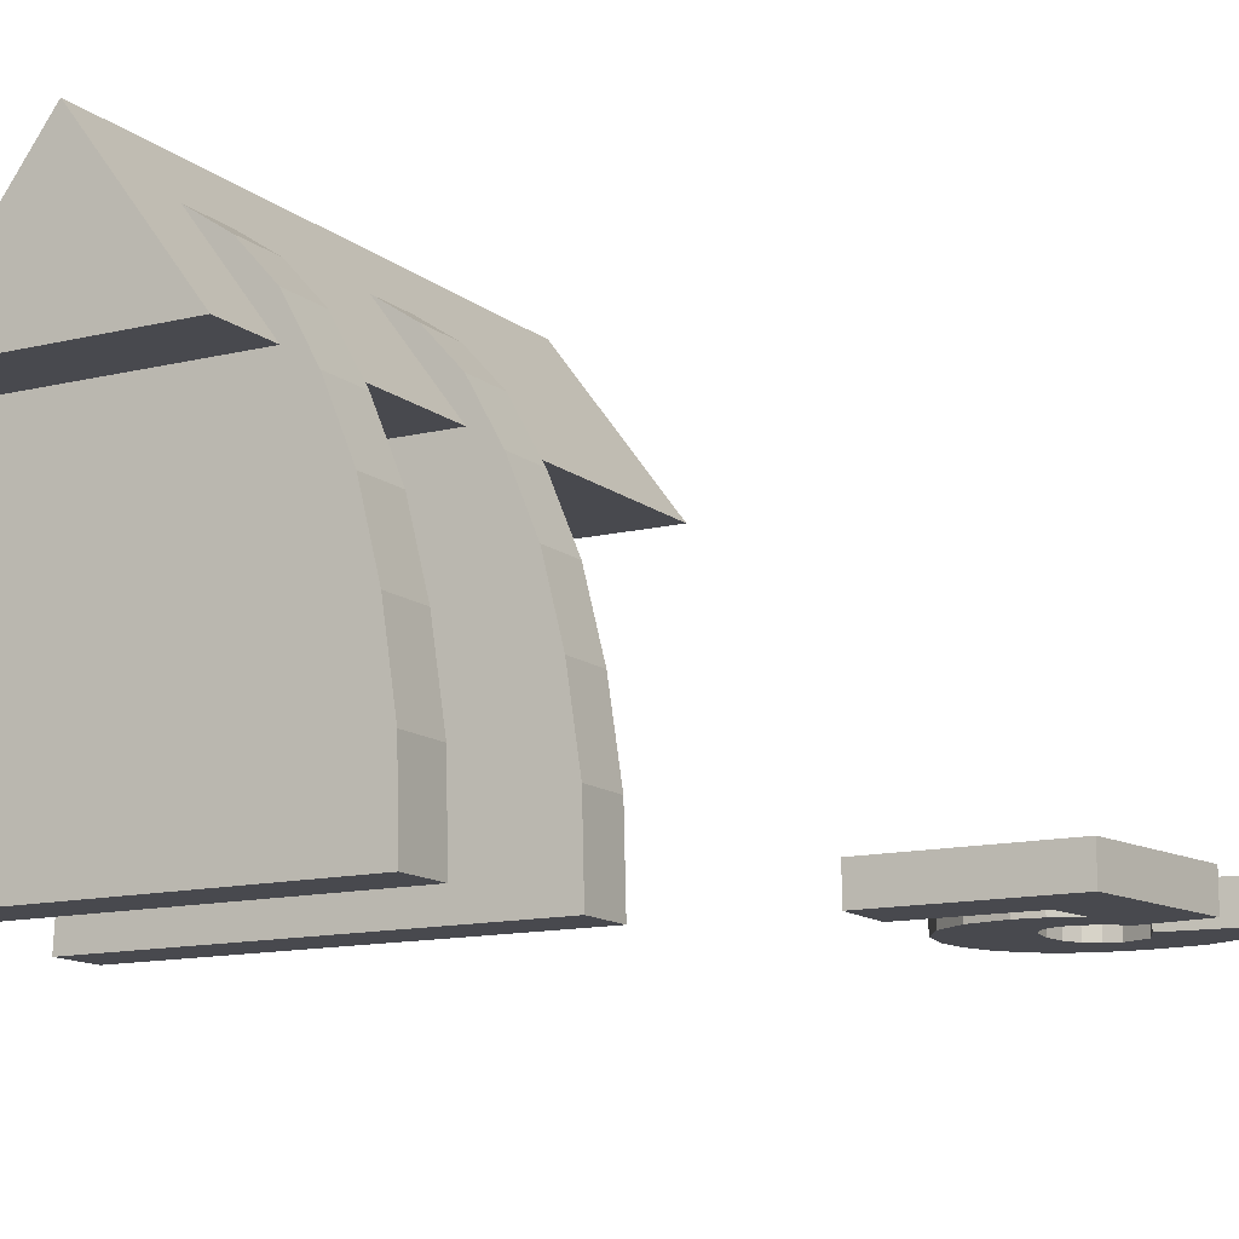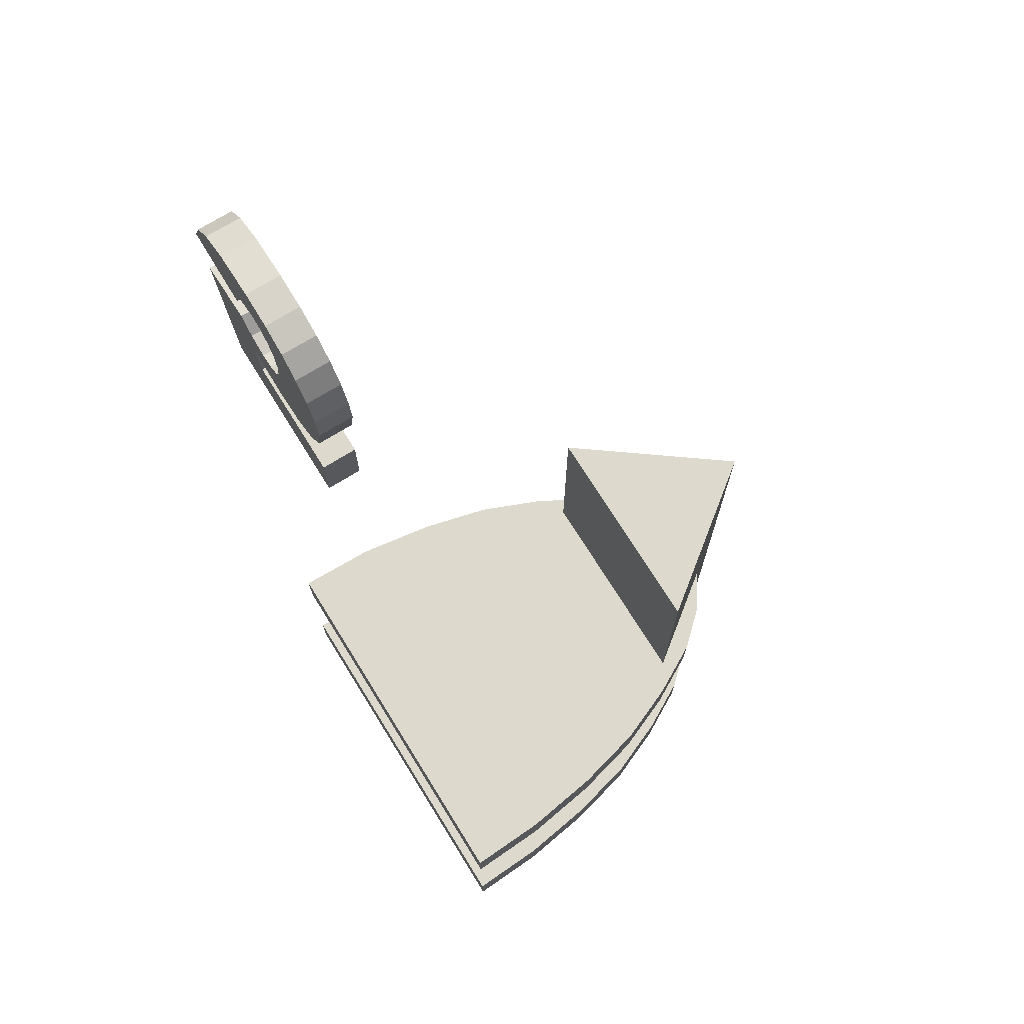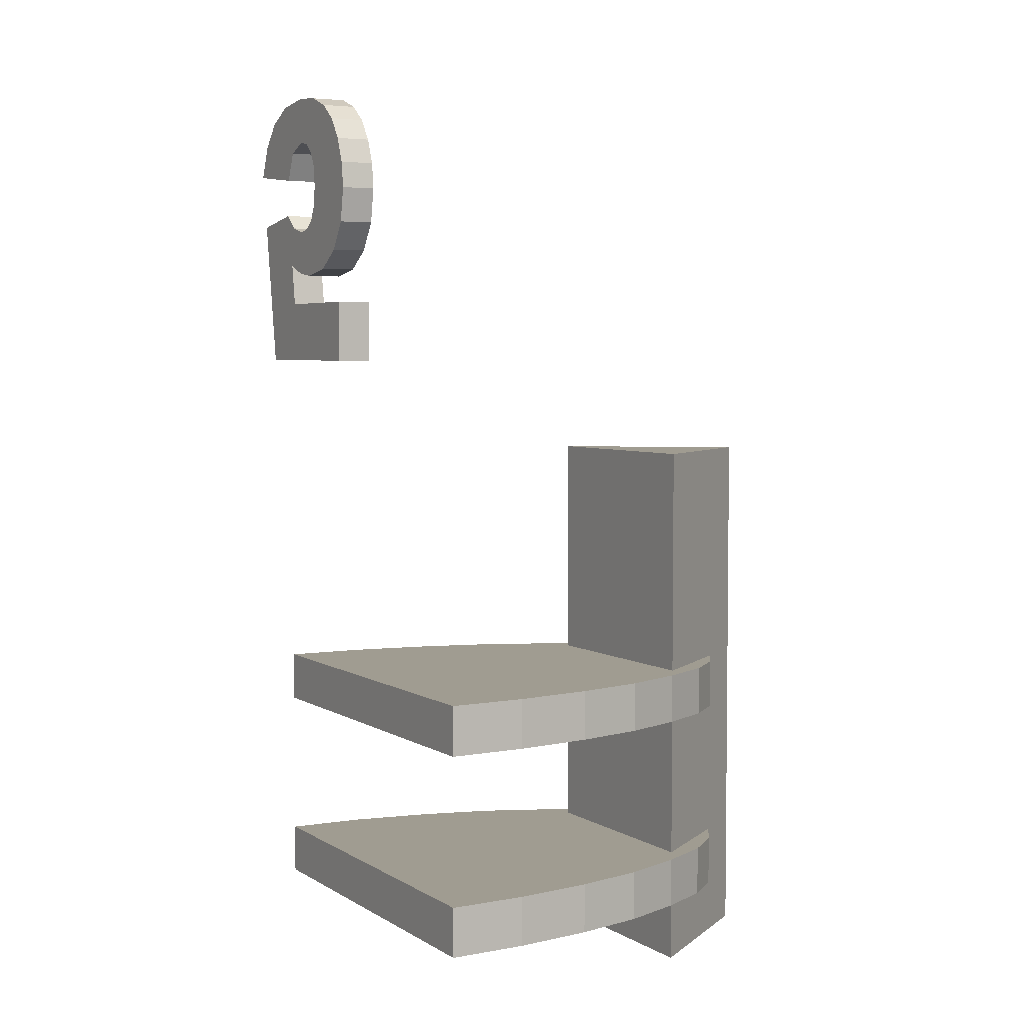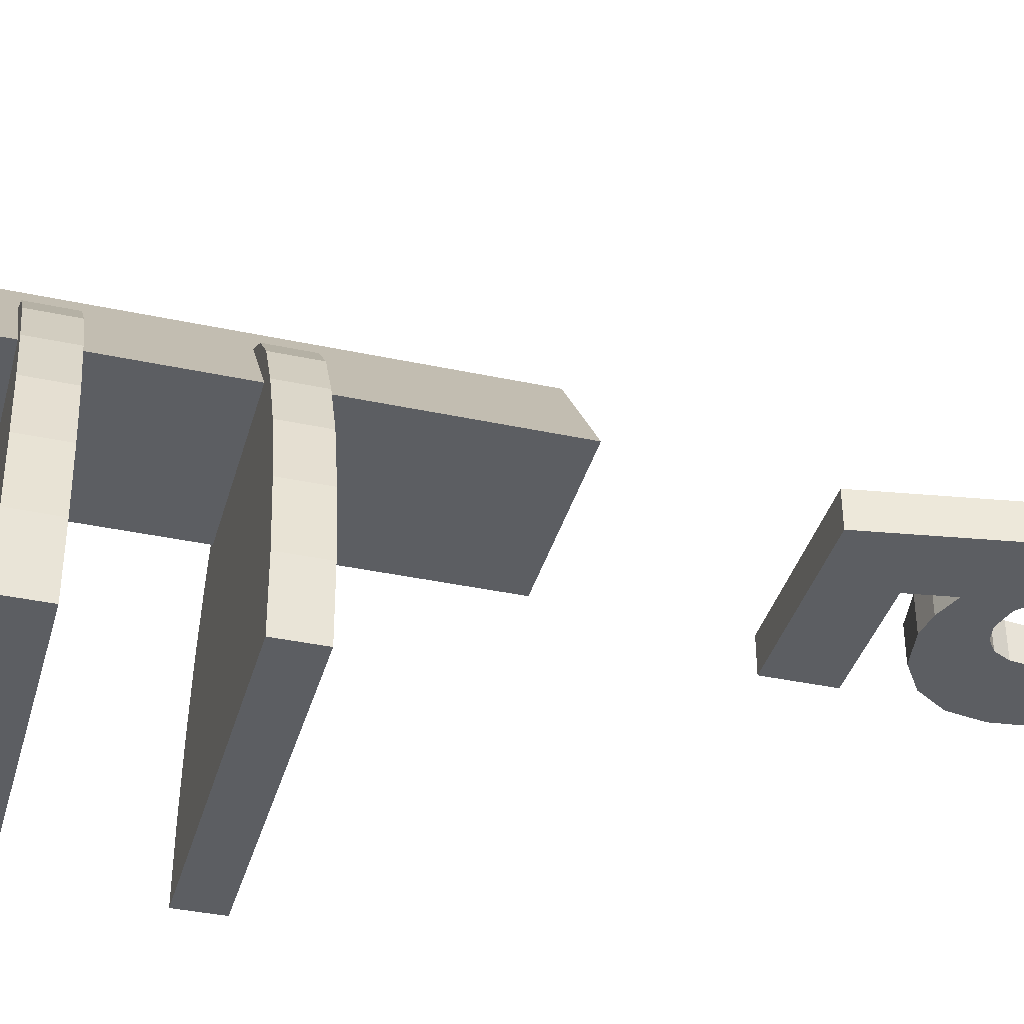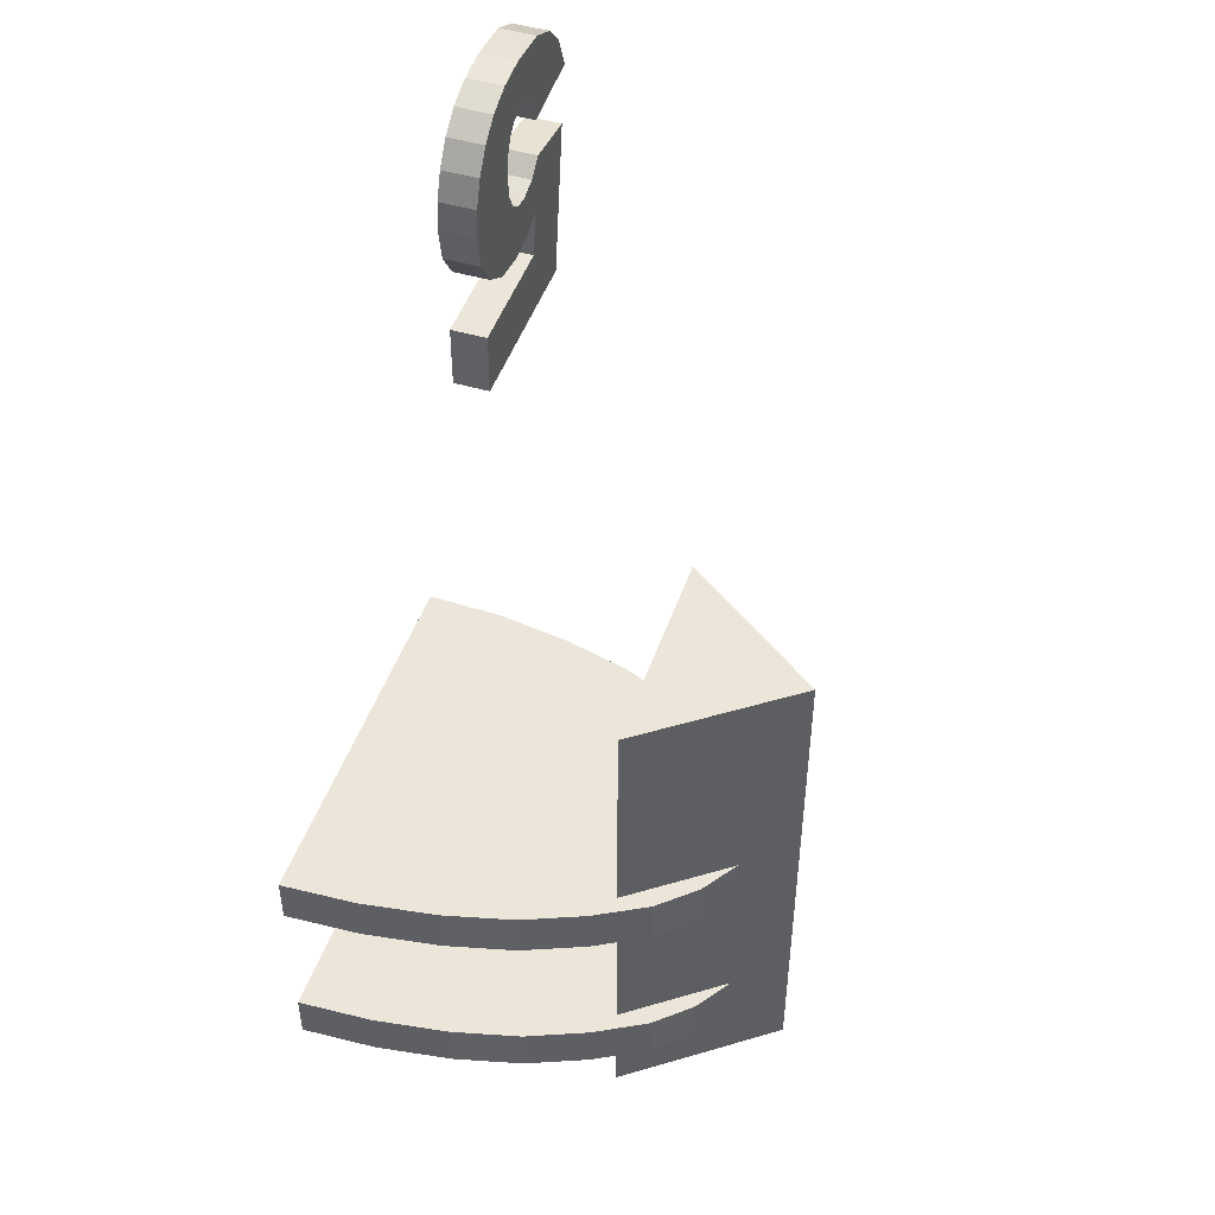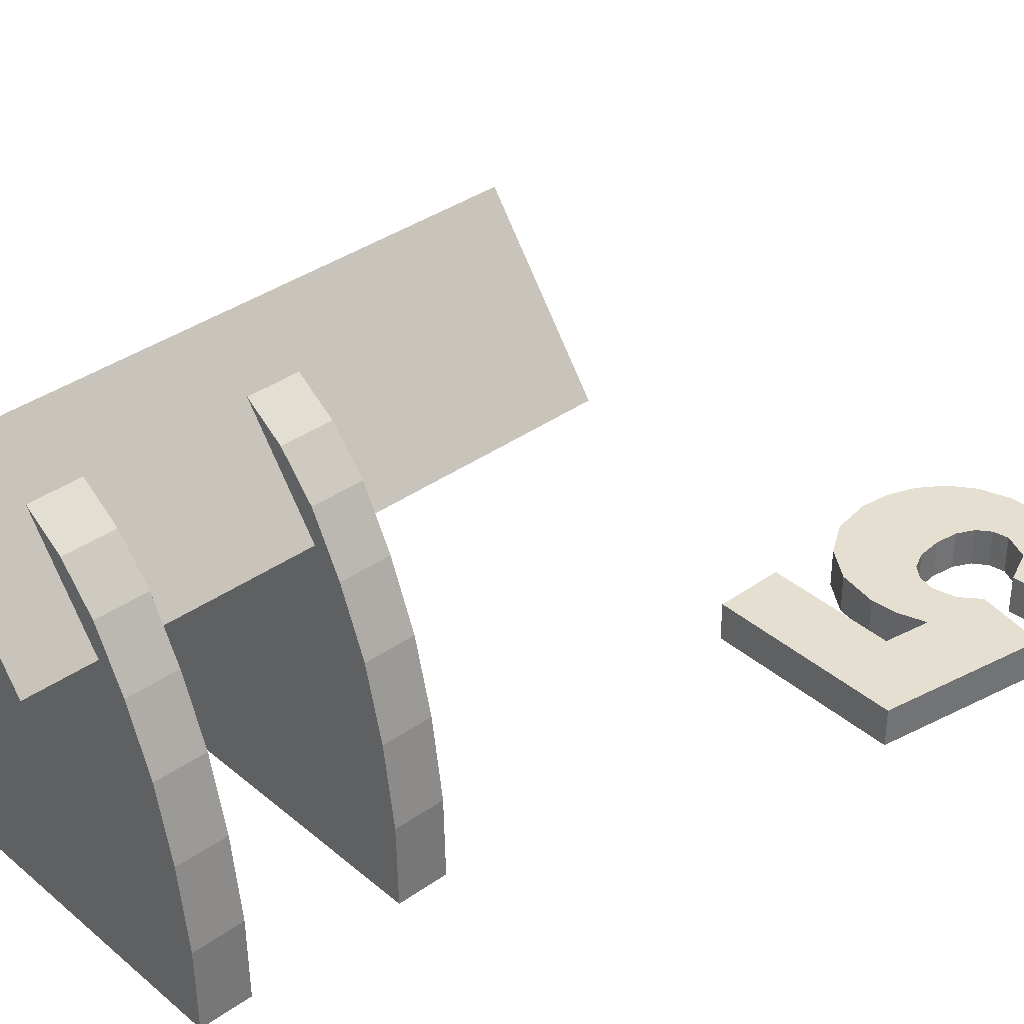
<metadata>
{"format":"obj","ext":"obj","renderer":"f3d","projection":"perspective","resolution":1024,"background":"white","views":[{"elev":-12.6,"azim":-150.1,"up":"+Y"},{"elev":72.0,"azim":58.2,"up":"+Z"},{"elev":4.3,"azim":61.3,"up":"+Z"},{"elev":-38.0,"azim":-105.3,"up":"+Y"},{"elev":47.1,"azim":108.5,"up":"+Z"},{"elev":36.8,"azim":-132.4,"up":"+Y"}]}
</metadata>
<code>
o Cathedral_3
v -0.9 9.25 -9.75
v 1.35 12.25 -9.75
v 3.6 9.25 -9.75
v -2.087 4.75 6.43
v -2.49 4.75 5.816
v -3.614 4.75 6.873
v -3.559 4.75 7.337
v -1.953 4.75 7.186
v -5.284 4 9.291
v -5.284 4.75 9.291
v -5.973 4.75 8.956
v -5.973 4 8.956
v -4.311 4 9.403
v -2.087 4 6.43
v -3.776 4 8.125
v -4.022 4 8.323
v -4.022 4.75 8.323
v -4.311 4.75 9.403
v 4.69 7.611 -4.4
v 4.17 8.869 -3.4
v 4.69 7.611 -3.4
v -2.49 4 5.816
v -3.591 4 9.333
v -3.591 4.75 9.333
v 5.05 6.186 -3.4
v -4.792 4.75 4.633
v -4.792 4 4.633
v -2.227 4.75 4.633
v 0.5749 11.22 -3.4
v 0.5749 11.22 -4.4
v 0.57 11.22 -4.4
v -1.953 4 7.186
v -3.614 4 6.873
v -3.559 4 7.337
v -2.022 4 7.756
v -3.613 4 7.796
v -3.778 4 6.552
v -2.229 4 8.303
v -3.012 4 9.121
v -3.012 4.75 9.121
v -3.107 4 5.407
v -3.107 4.75 5.407
v -0.9 9.25 -4.4
v -2.563 4 8.776
v -2.563 4.75 8.776
v -3.888 4 5.271
v -3.888 4.75 5.271
v -4.034 4 6.365
v -2.229 4.75 8.303
v 5.29 4.593 -3.4
v 5.37 3 -3.4
v 5.37 3 -4.4
v 0.57 11.22 -3.4
v -2.227 4 3.303
v -2.227 4 4.633
v 3.6 9.25 1.3
v 1.35 12.25 1.3
v -0.9 9.25 1.3
v -0.19 10.71 -3.4
v -0.19 10.71 -4.4
v -0.87 9.959 -4.4
v -0.87 9.959 -3.4
v 2.13 11.22 -7.4
v 3.6 9.25 -7.4
v 2.89 10.71 -7.4
v 3.57 9.959 -7.4
v 2.125 11.22 -7.4
v 5.37 3 -8.4
v 5.29 4.593 -8.4
v 5.37 3 -7.4
v -3.778 4.75 6.552
v -4.034 4.75 6.365
v 2.89 10.71 -8.4
v -2.63 3 -7.4
v 5.29 4.593 -7.4
v -1.47 8.869 -3.4
v -1.99 7.611 -3.4
v -2.35 6.186 -3.4
v 3.57 9.959 -8.4
v -6.433 4 8.45
v -6.727 4 7.747
v -5.113 4 7.562
v -4.839 4 8.178
v -4.326 4 8.389
v -6.727 4.75 7.747
v -6.433 4.75 8.45
v -5.113 4.75 7.562
v 3.6 9.25 -3.4
v -0.9 9.25 -3.4
v -4.362 4.75 6.302
v -4.808 4 6.421
v -4.93 4 5.533
v -4.362 4 6.302
v 5.05 6.186 -7.4
v 4.69 7.611 -7.4
v -2.35 6.186 -7.4
v -1.99 7.611 -7.4
v 2.13 11.22 -3.4
v 2.13 11.22 -4.4
v 2.125 11.22 -4.4
v 2.125 11.22 -3.4
v -2.59 4.593 -3.4
v -6.014 4 3.303
v -2.35 6.186 -4.4
v -2.59 4.593 -4.4
v 2.89 10.71 -4.4
v -6.519 4 6.527
v -2.63 3 -3.4
v -6.014 4.75 3.303
v -4.93 4.75 5.533
v -2.59 4.593 -8.4
v -2.59 4.593 -7.4
v -2.35 6.186 -8.4
v 3.6 9.25 -4.4
v 3.57 9.959 -4.4
v -1.99 7.611 -4.4
v -4.839 4.75 8.178
v -2.63 3 -8.4
v -1.99 7.611 -8.4
v 3.57 9.959 -3.4
v 2.89 10.71 -3.4
v -5.161 4 6.732
v -4.403 4 5.337
v -2.63 3 -4.4
v -4.808 4.75 6.421
v -5.161 4.75 6.732
v -4.403 4.75 5.337
v -6.519 4.75 6.527
v 4.17 8.869 -7.4
v 4.69 7.611 -8.4
v 5.05 6.186 -8.4
v 4.17 8.869 -8.4
v 3.6 9.25 -8.4
v 2.125 11.22 -8.4
v -0.9 9.25 -8.4
v -4.326 4.75 8.389
v 4.17 8.869 -4.4
v -0.87 9.959 -7.4
v -0.19 10.71 -7.4
v -0.19 10.71 -8.4
v -0.87 9.959 -8.4
v -1.47 8.869 -8.4
v -3.613 4.75 7.796
v -2.227 4.75 3.303
v 0.57 11.22 -7.4
v 5.29 4.593 -4.4
v 5.05 6.186 -4.4
v -3.776 4.75 8.125
v -2.022 4.75 7.756
v -0.9 9.25 -7.4
v 0.5749 11.22 -8.4
v 0.5749 11.22 -7.4
v 2.13 11.22 -8.4
v -1.47 8.869 -4.4
v -1.47 8.869 -7.4
v 0.57 11.22 -8.4
f 1 2 3
f 4 5 6
f 6 7 8
f 8 4 6
f 9 10 11
f 9 11 12
f 10 9 13
f 8 14 4
f 15 16 17
f 13 18 10
f 19 20 21
f 22 5 4
f 22 4 14
f 18 13 23
f 18 23 24
f 21 25 19
f 26 27 28
f 29 30 31
f 14 32 33
f 34 35 36
f 37 22 33
f 38 36 35
f 23 39 40
f 23 40 24
f 22 41 42
f 22 42 5
f 30 43 31
f 39 44 45
f 39 45 40
f 41 46 47
f 41 47 42
f 35 34 32
f 34 33 32
f 46 41 48
f 38 49 45
f 38 45 44
f 50 51 52
f 53 29 31
f 54 55 27
f 56 57 58
f 59 60 61
f 59 61 62
f 63 64 65
f 66 65 64
f 67 64 63
f 68 69 70
f 22 37 41
f 14 33 22
f 48 41 37
f 71 6 5
f 42 71 5
f 72 71 42
f 65 73 63
f 74 70 75
f 76 77 25
f 77 78 25
f 79 73 66
f 65 66 73
f 80 81 82
f 83 80 82
f 13 9 84
f 85 86 87
f 88 89 21
f 20 88 21
f 25 21 89
f 90 72 47
f 42 47 72
f 91 92 93
f 48 93 46
f 94 95 96
f 94 96 75
f 97 96 95
f 98 99 100
f 98 100 101
f 89 76 25
f 78 102 50
f 103 54 27
f 104 105 102
f 104 102 78
f 106 99 98
f 107 103 92
f 27 92 103
f 50 25 78
f 51 50 108
f 108 50 102
f 26 109 110
f 111 112 96
f 111 96 113
f 100 99 114
f 99 106 114
f 115 114 106
f 77 116 104
f 77 104 78
f 82 87 117
f 82 117 83
f 118 68 74
f 70 74 68
f 96 97 119
f 96 119 113
f 108 52 51
f 120 115 121
f 106 121 115
f 107 92 122
f 91 122 92
f 92 123 93
f 46 93 123
f 108 124 52
f 120 20 115
f 125 110 126
f 127 90 47
f 125 90 110
f 110 90 127
f 128 126 110
f 129 66 64
f 86 11 117
f 117 87 86
f 79 66 129
f 106 98 121
f 80 83 12
f 9 12 83
f 83 84 9
f 16 23 84
f 84 83 117
f 130 131 113
f 79 132 133
f 57 56 101
f 88 101 56
f 85 87 81
f 82 81 87
f 133 3 134
f 2 134 3
f 133 119 135
f 10 18 136
f 136 117 10
f 11 10 117
f 114 19 43
f 115 137 114
f 23 16 39
f 39 15 44
f 13 84 23
f 15 39 16
f 36 44 15
f 38 44 36
f 138 139 140
f 138 140 141
f 142 119 97
f 49 143 45
f 18 24 136
f 17 136 24
f 24 40 17
f 59 53 60
f 31 60 53
f 118 111 69
f 111 113 69
f 144 54 103
f 144 103 109
f 128 109 107
f 103 107 109
f 68 118 69
f 140 139 145
f 54 144 28
f 105 146 124
f 104 146 105
f 116 147 104
f 128 110 109
f 28 144 26
f 109 26 144
f 131 69 113
f 132 130 113
f 15 17 148
f 61 76 62
f 124 108 102
f 124 102 105
f 40 148 17
f 36 15 148
f 36 148 143
f 141 142 138
f 148 45 143
f 40 45 148
f 80 85 81
f 133 132 113
f 119 133 113
f 142 135 119
f 112 75 96
f 74 75 112
f 115 20 137
f 43 61 60
f 43 60 31
f 118 74 112
f 118 112 111
f 122 126 128
f 122 128 107
f 49 149 143
f 79 129 132
f 58 88 56
f 89 88 58
f 90 93 48
f 139 138 150
f 145 139 150
f 34 36 143
f 34 143 7
f 149 8 7
f 7 143 149
f 135 1 133
f 3 133 1
f 33 34 7
f 33 7 6
f 89 58 29
f 57 29 58
f 37 33 6
f 37 6 71
f 135 151 1
f 2 1 151
f 149 49 38
f 149 38 35
f 150 64 43
f 114 43 64
f 2 151 152
f 2 152 30
f 2 30 57
f 48 37 71
f 48 71 72
f 98 88 121
f 120 121 88
f 101 88 98
f 20 120 88
f 73 133 153
f 79 133 73
f 134 153 133
f 35 32 8
f 35 8 149
f 8 32 14
f 76 154 116
f 76 116 77
f 48 72 90
f 27 55 28
f 97 155 142
f 28 55 54
f 134 67 153
f 63 153 67
f 76 61 154
f 93 90 125
f 93 125 91
f 73 153 63
f 57 30 29
f 152 150 30
f 155 138 142
f 91 125 126
f 91 126 122
f 43 30 150
f 154 147 116
f 61 43 154
f 43 147 154
f 27 26 92
f 97 64 150
f 138 155 150
f 97 150 155
f 129 130 132
f 127 47 123
f 46 123 47
f 26 110 92
f 75 69 131
f 123 92 110
f 123 110 127
f 57 100 2
f 117 136 84
f 19 137 20
f 2 67 134
f 80 86 85
f 129 95 130
f 19 25 147
f 64 67 114
f 16 84 136
f 16 136 17
f 137 19 114
f 147 43 19
f 11 86 12
f 80 12 86
f 50 147 25
f 67 2 100
f 95 129 97
f 64 97 129
f 94 131 130
f 94 130 95
f 114 67 100
f 94 75 131
f 146 50 52
f 101 100 57
f 75 70 69
f 89 29 53
f 146 104 147
f 52 124 146
f 50 146 147
f 53 59 89
f 59 62 89
f 89 62 76
f 151 135 156
f 140 156 135
f 141 140 135
f 142 141 135
f 140 145 156
f 156 145 151
f 152 151 145
f 150 152 145

</code>
